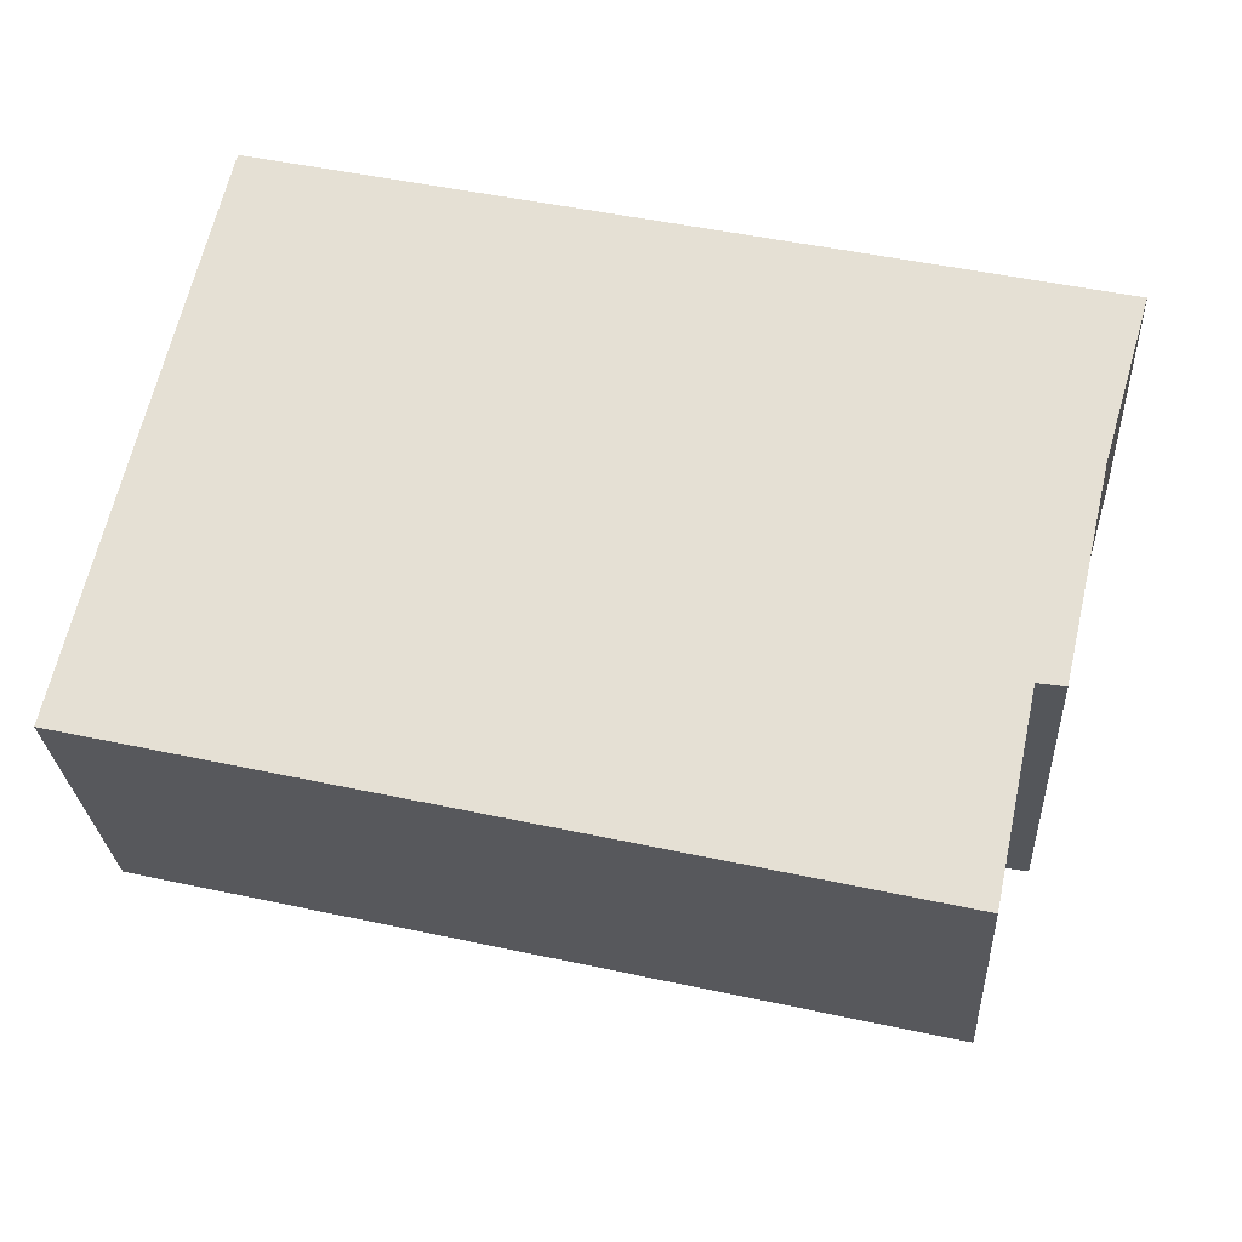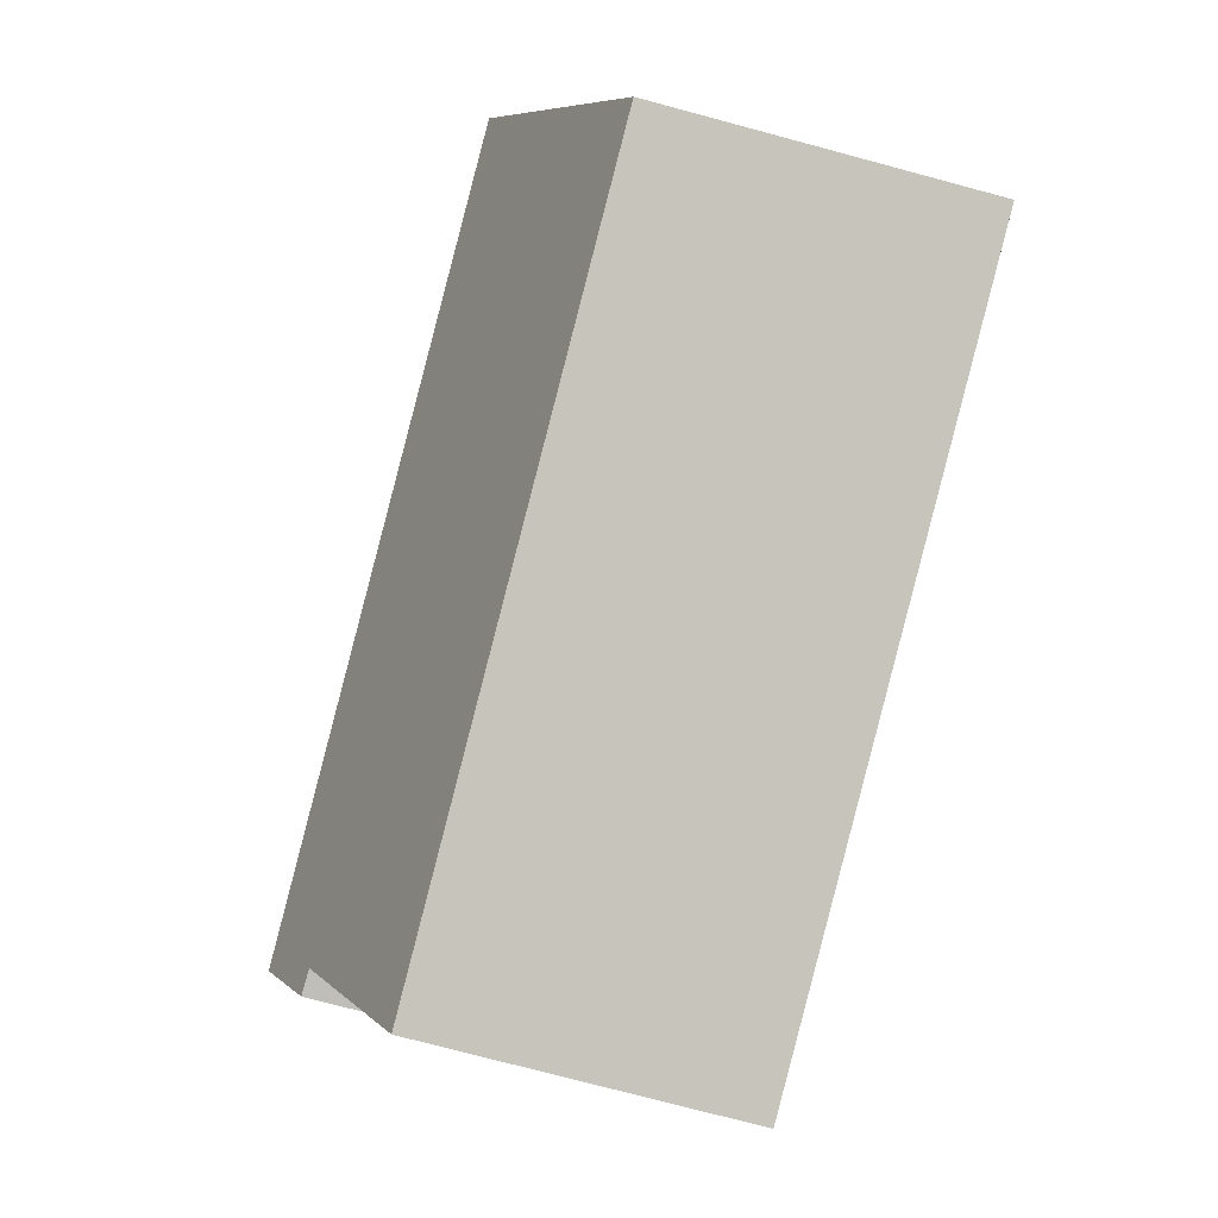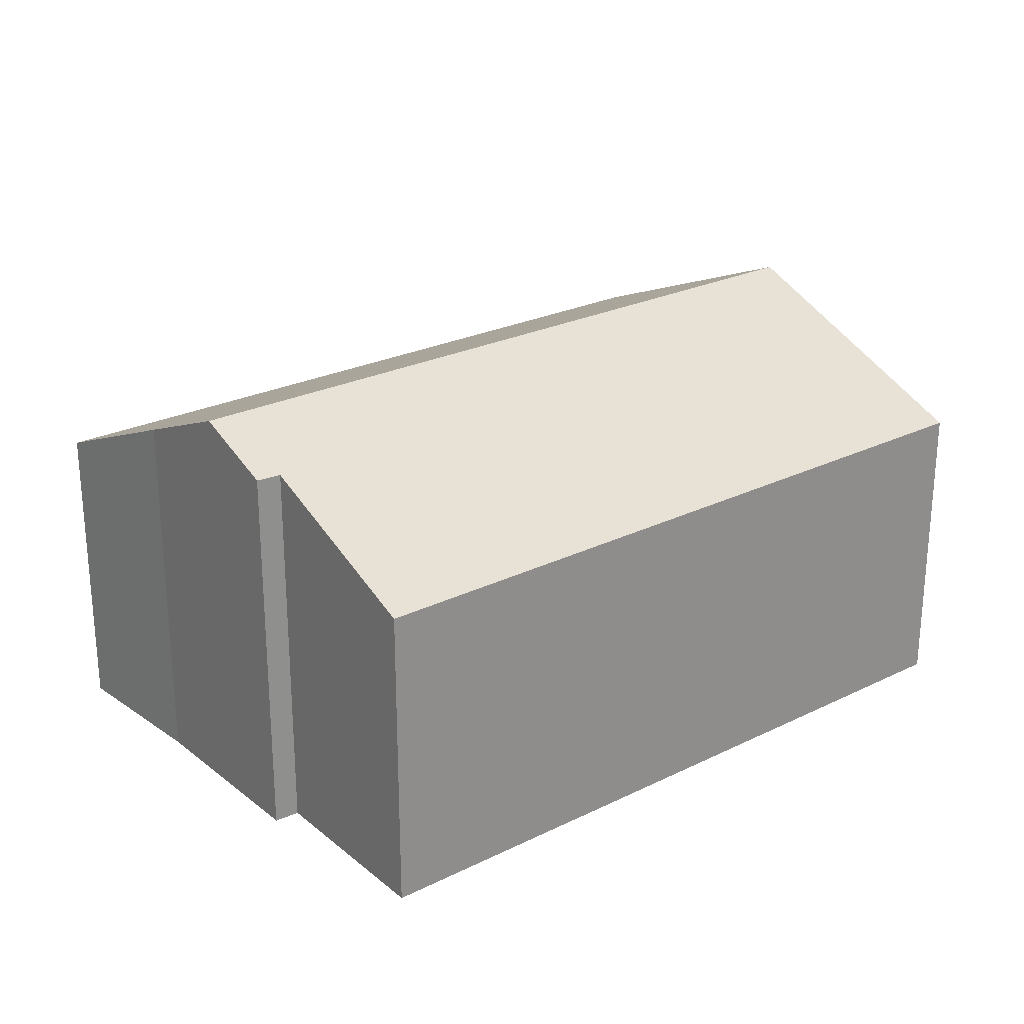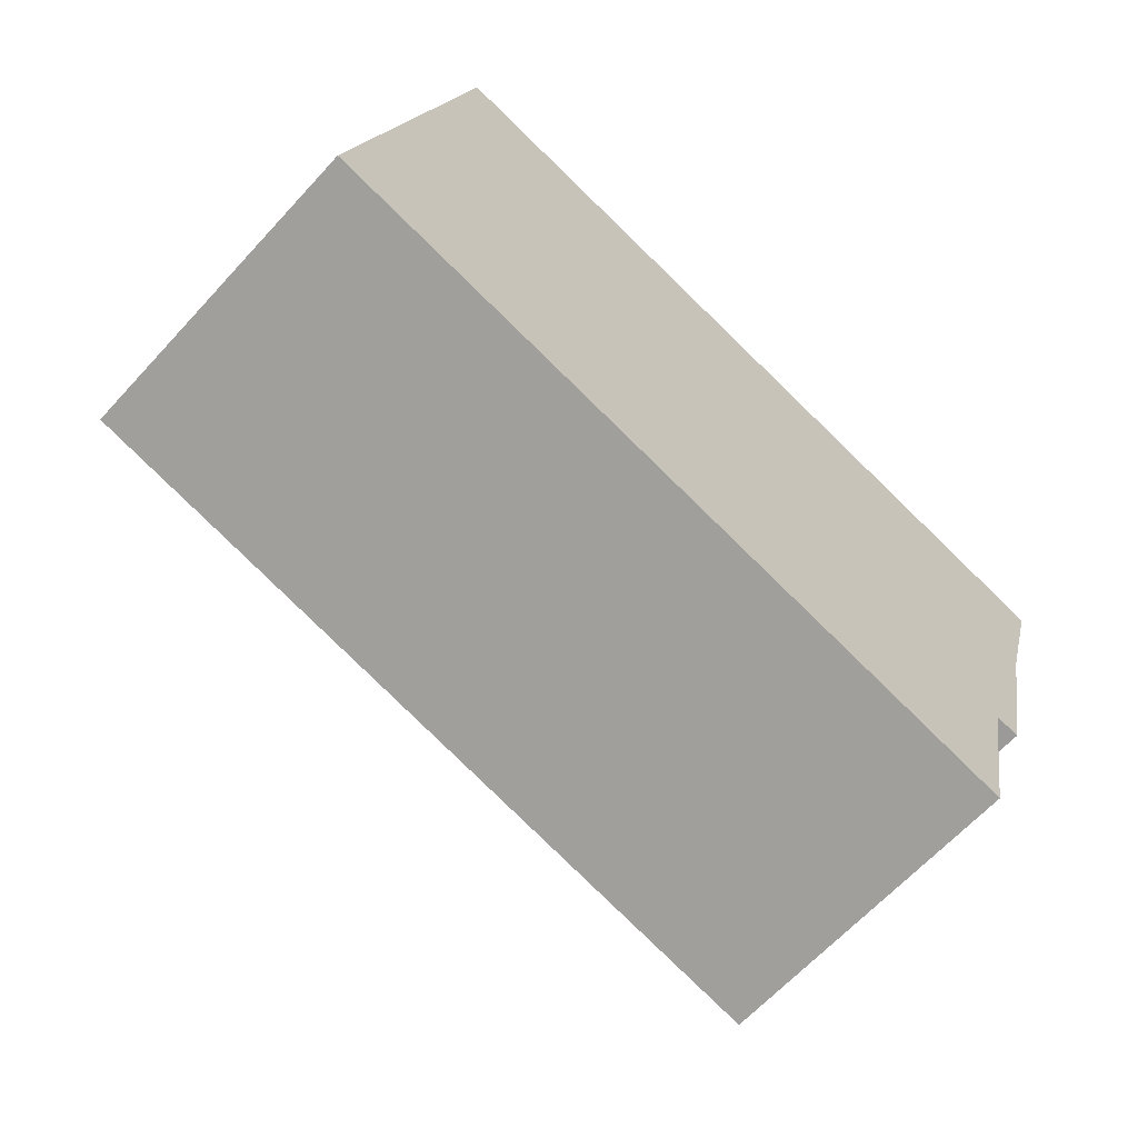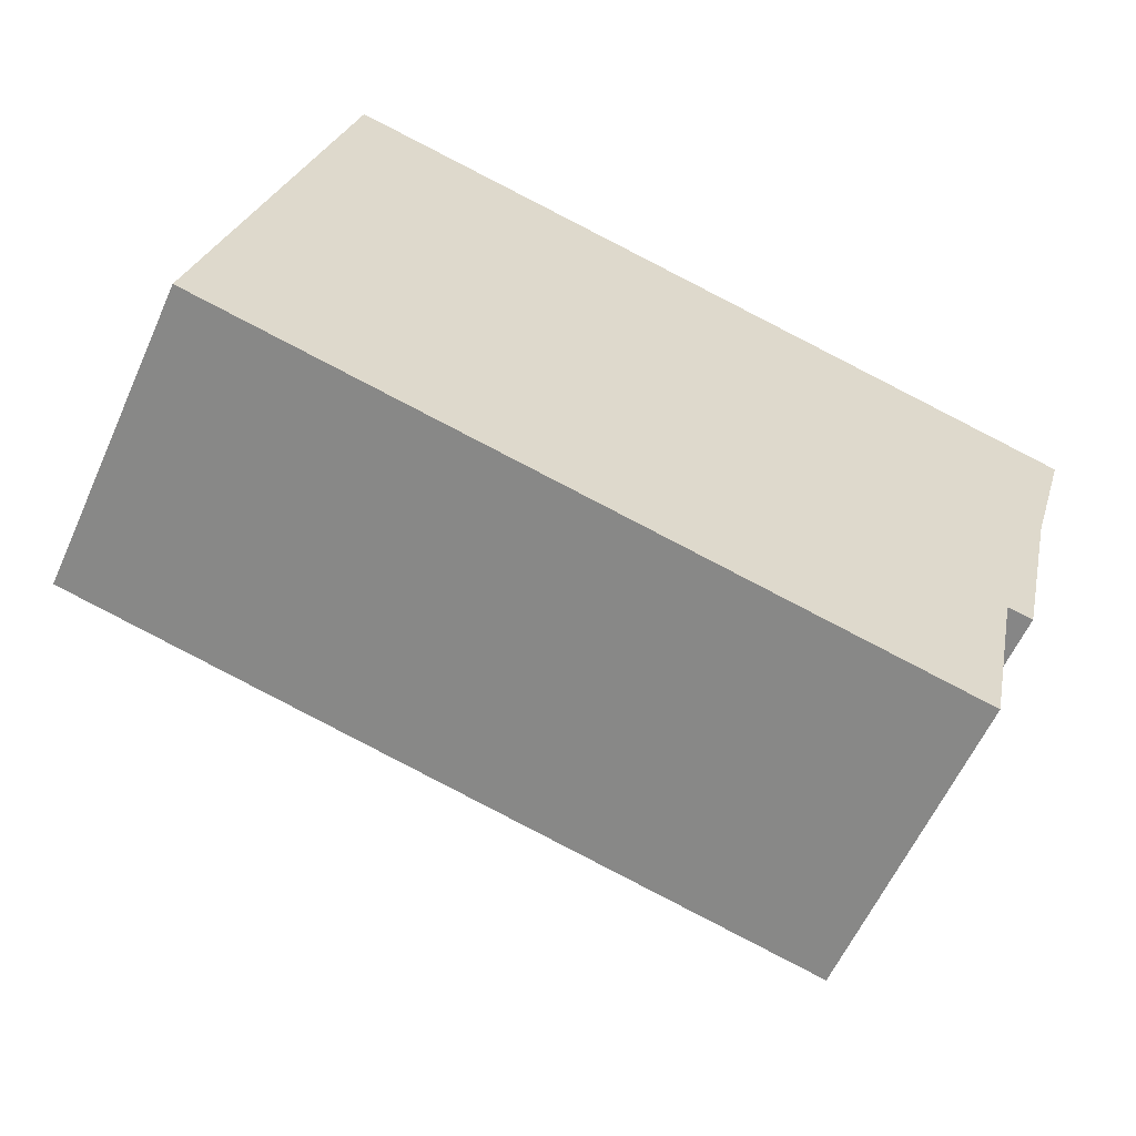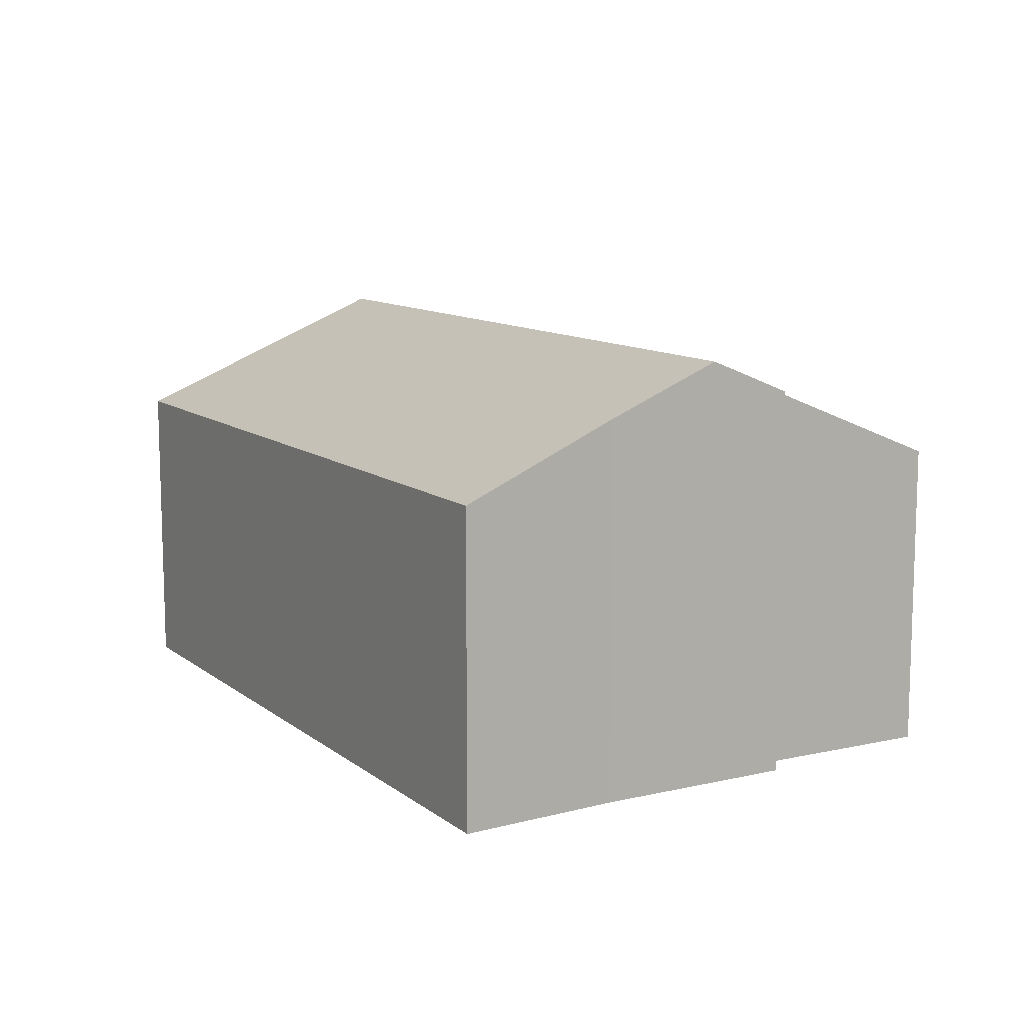
<metadata>
{"format":"obj","ext":"obj","renderer":"f3d","projection":"perspective","resolution":1024,"background":"white","views":[{"elev":-26.6,"azim":3.3,"up":"+Z"},{"elev":-76.3,"azim":-104.9,"up":"+Z"},{"elev":24.9,"azim":154.4,"up":"+Y"},{"elev":-64.4,"azim":-42.5,"up":"+Z"},{"elev":-59.7,"azim":-24.1,"up":"+Z"},{"elev":11.0,"azim":73.1,"up":"+Y"}]}
</metadata>
<code>
v  1.444 9.735 6.213
v  7.772 7.139 -1.798
v  0 7.142 4.373e-16
v  18.88 9.735 2.197
v  9.89 7.138 -2.288
v  17.86 8.924 0.384
v  16.95 7.135 -3.921
v  18.44 8.938 0.288
v  20.53 7.138 8.374
v  2.89 7.138 12.44
v  19.48 8.651 4.796
v  18.44 -1.763e-17 0.288
v  18.88 -1.345e-16 2.197
v  19.48 -2.937e-16 4.796
v  17.86 -2.351e-17 0.384
v  16.95 2.401e-16 -3.921
v  20.53 -5.128e-16 8.374
v  9.89 1.401e-16 -2.288
v  7.772 1.101e-16 -1.798
v  0 0 0
v  1.444 -3.804e-16 6.213
v  2.89 -7.615e-16 12.44
g defaultobject
f 1 2 3
f 2 1 4
f 2 4 5
f 5 4 6
f 5 6 7
f 6 4 8
f 9 1 10
f 1 9 11
f 1 11 4
f 11 8 4
f 8 11 12
f 12 11 13
f 13 11 14
f 15 7 6
f 7 15 16
f 9 14 11
f 14 9 17
f 12 6 8
f 6 12 15
f 16 5 7
f 5 16 18
f 5 18 2
f 2 18 3
f 3 18 19
f 3 19 20
f 20 1 3
f 1 20 10
f 10 20 21
f 10 21 22
f 22 9 10
f 9 22 17
f 19 21 20
f 21 19 22
f 22 19 17
f 17 19 18
f 17 18 15
f 15 18 16
f 17 15 14
f 14 15 12
f 14 12 13

</code>
